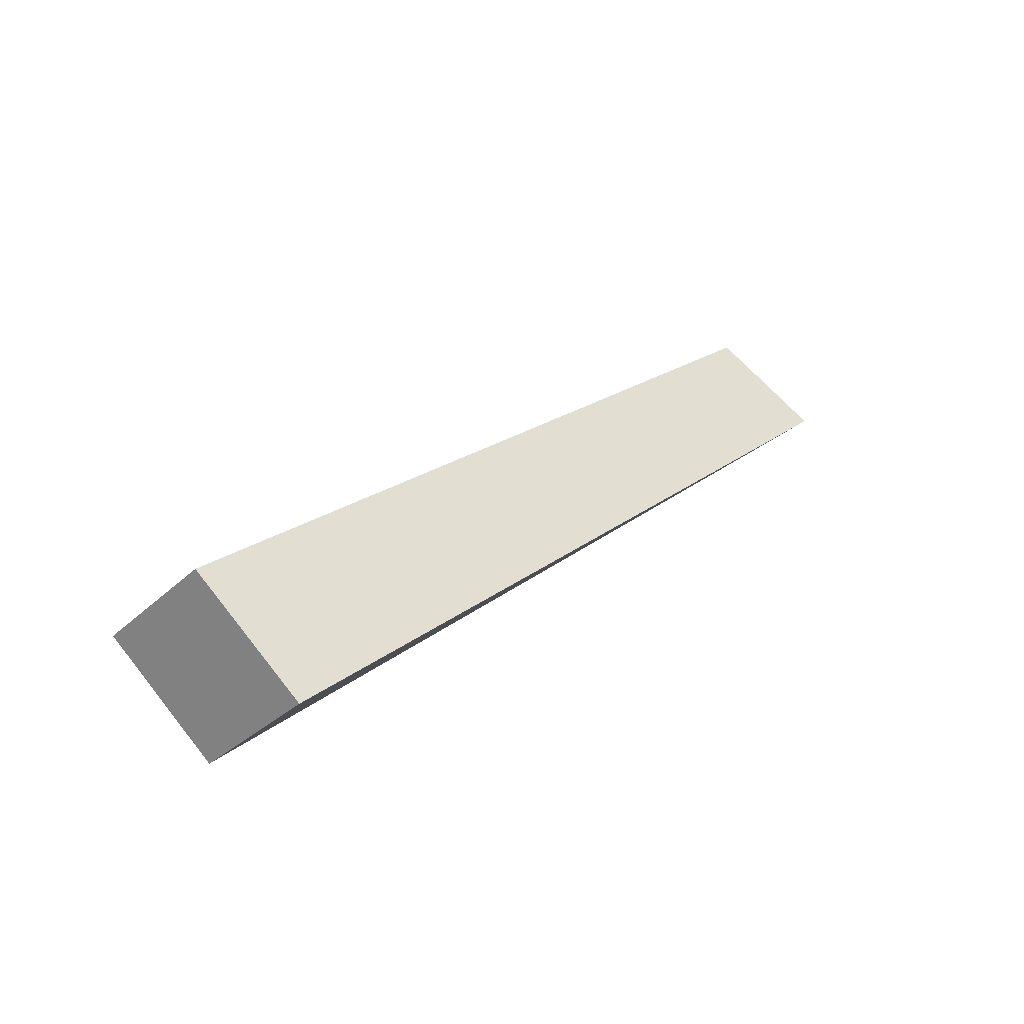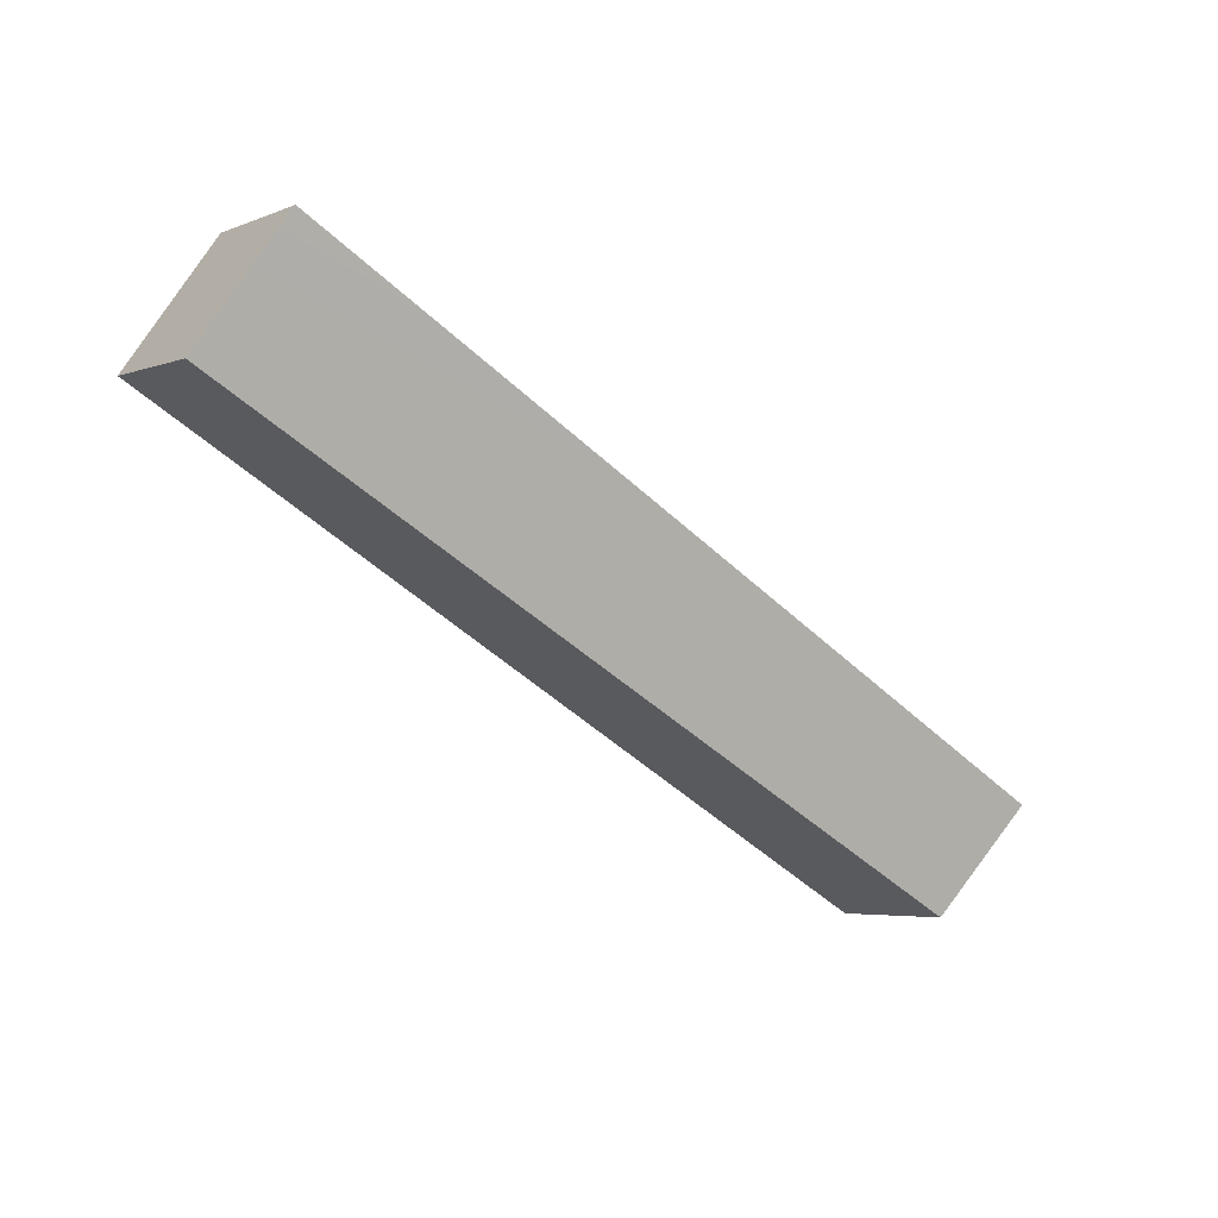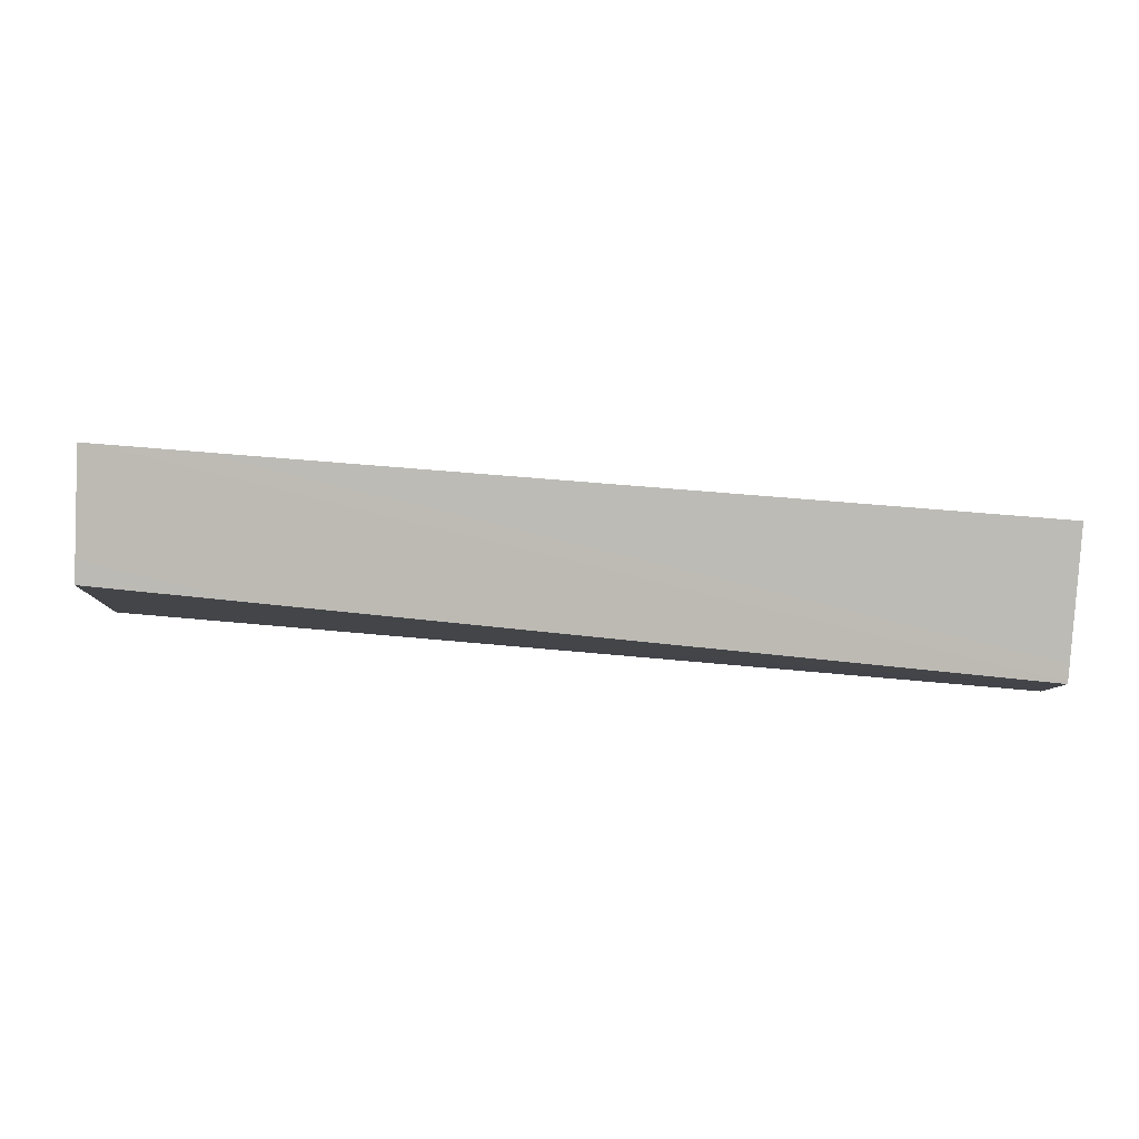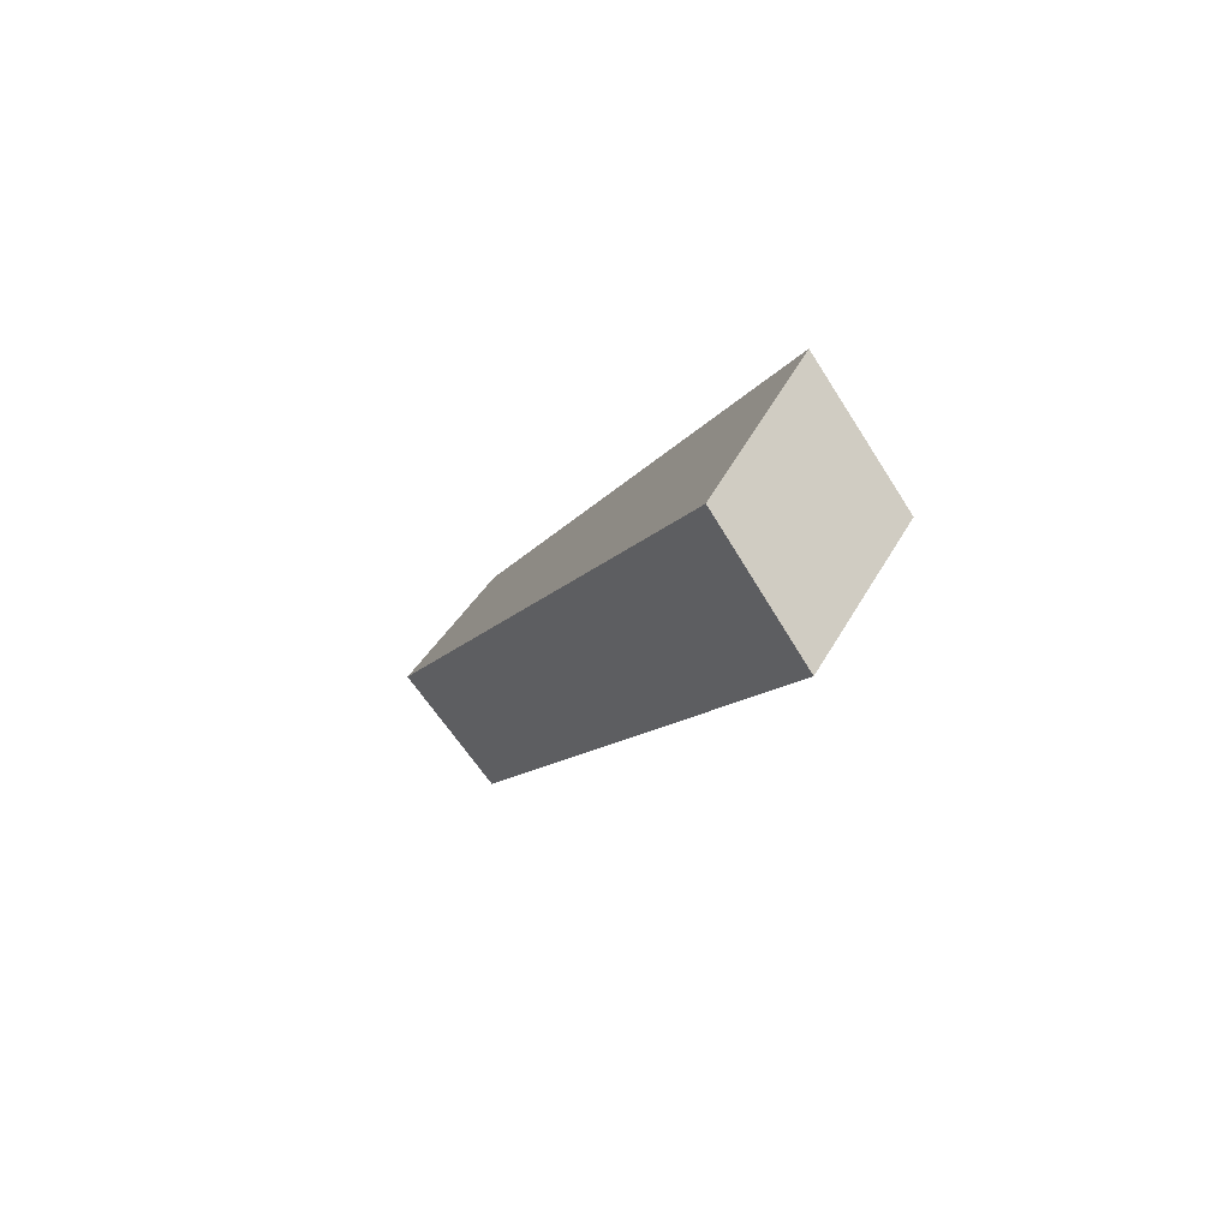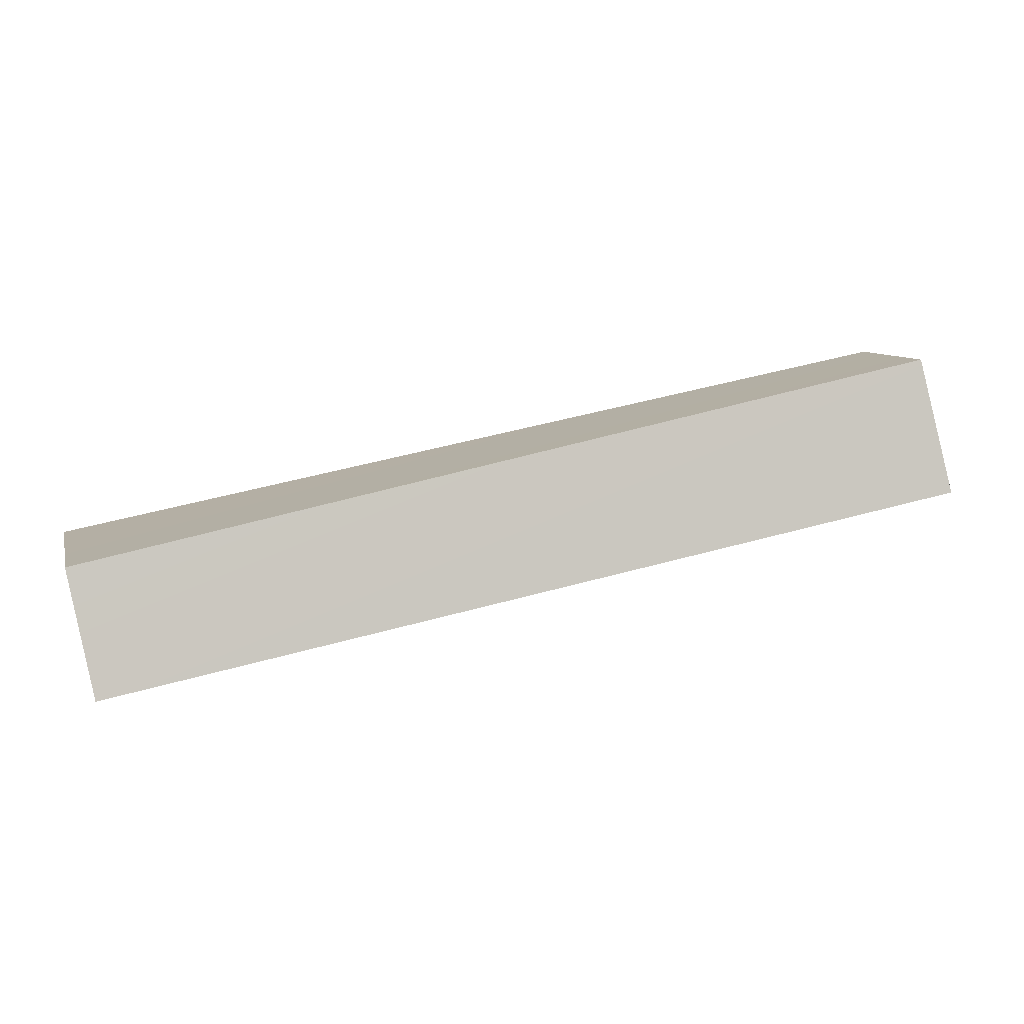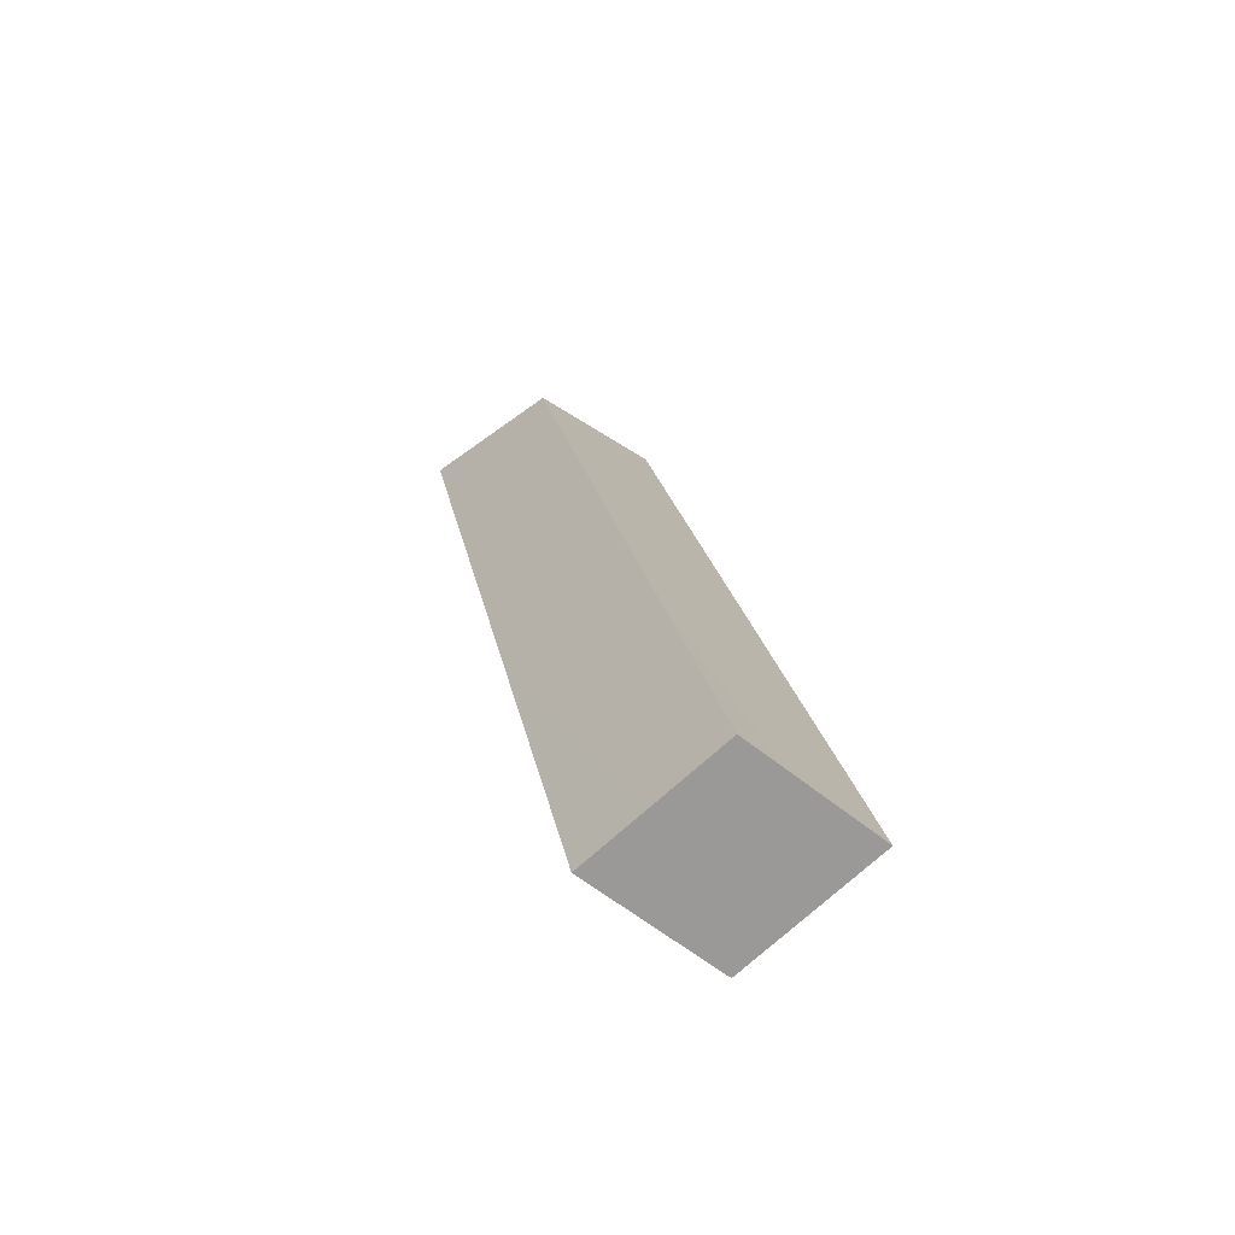
<metadata>
{"format":"obj","ext":"obj","renderer":"f3d","projection":"perspective","resolution":1024,"background":"white","views":[{"elev":21.3,"azim":-54.3,"up":"+Z"},{"elev":-49.8,"azim":-45.6,"up":"+Z"},{"elev":44.3,"azim":-173.3,"up":"+Y"},{"elev":-9.2,"azim":73.3,"up":"+Y"},{"elev":49.7,"azim":162.9,"up":"+Z"},{"elev":21.4,"azim":-100.0,"up":"+Z"}]}
</metadata>
<code>
v 0 0 -5
v 0 6 0
v 49 6 0
v 49 6 0
v 49 0 -4
v 0 0 -5
v 0 -6 0
v 49 -6 0
v 49 0 4
v 49 0 4
v 0 0 5
v 0 -6 0
v 0 0 -5
v 49 0 -4
v 49 -6 0
v 49 -6 0
v 0 -6 0
v 0 0 -5
v 49 0 -4
v 49 6 0
v 49 0 4
v 49 0 4
v 49 -6 0
v 49 0 -4
v 49 6 0
v 0 6 0
v 0 0 5
v 0 0 5
v 49 0 4
v 49 6 0
v 0 6 0
v 0 0 -5
v 0 -6 0
v 0 -6 0
v 0 0 5
v 0 6 0
f 1 2 3
f 4 5 6
f 7 8 9
f 10 11 12
f 13 14 15
f 16 17 18
f 19 20 21
f 22 23 24
f 25 26 27
f 28 29 30
f 31 32 33
f 34 35 36

</code>
